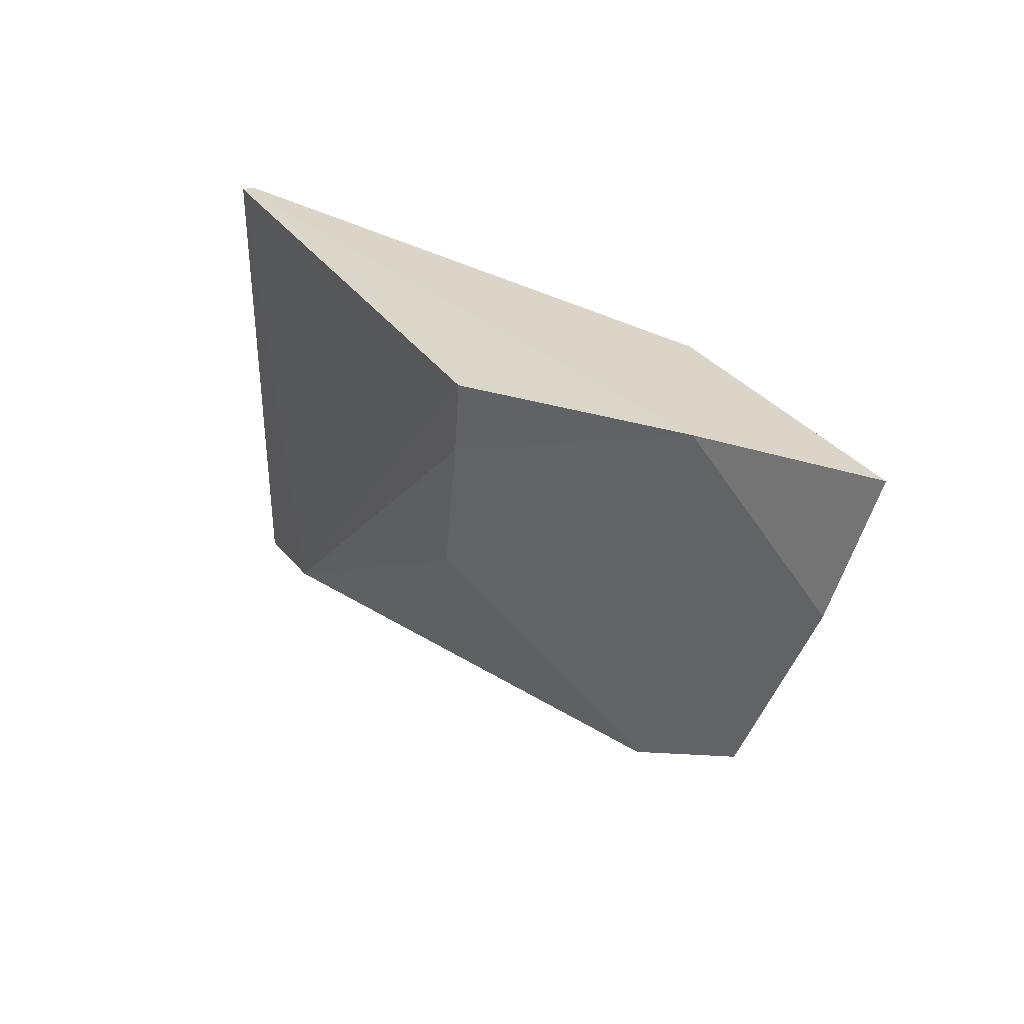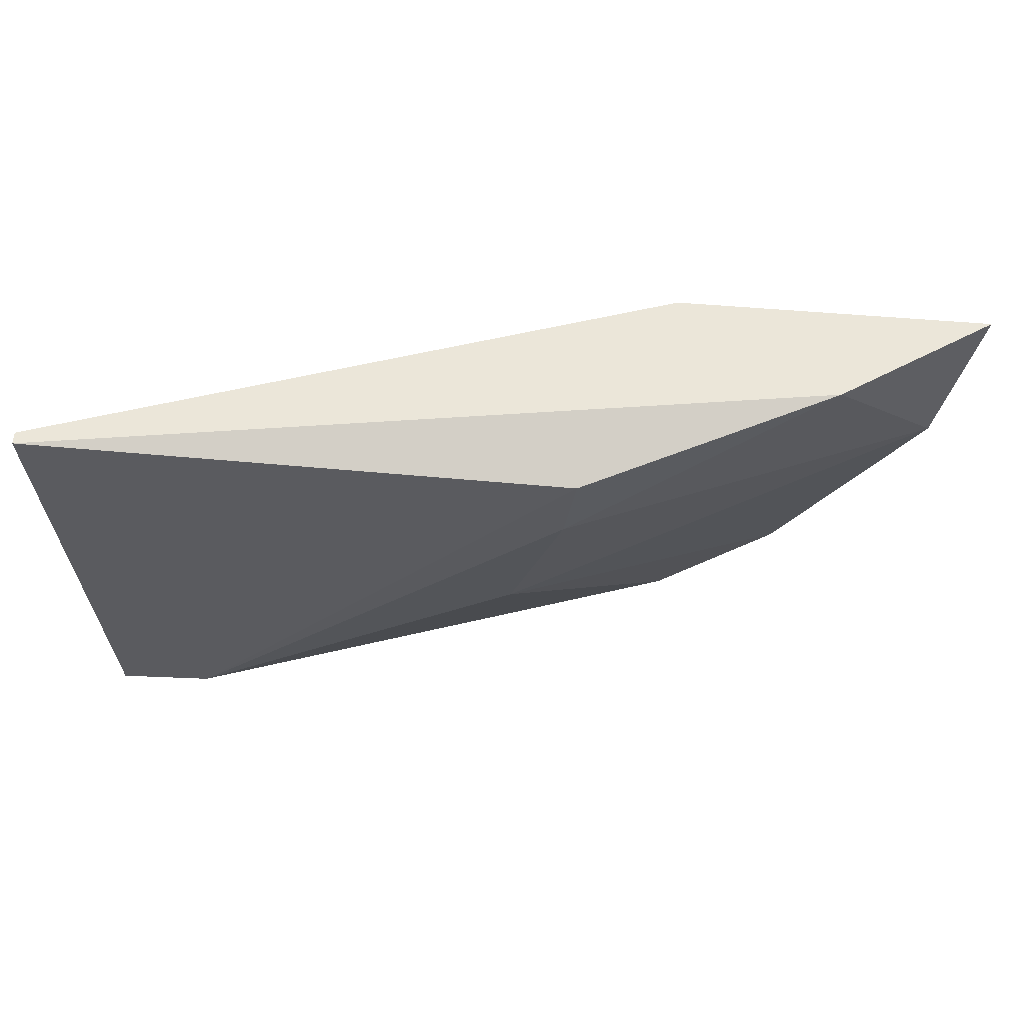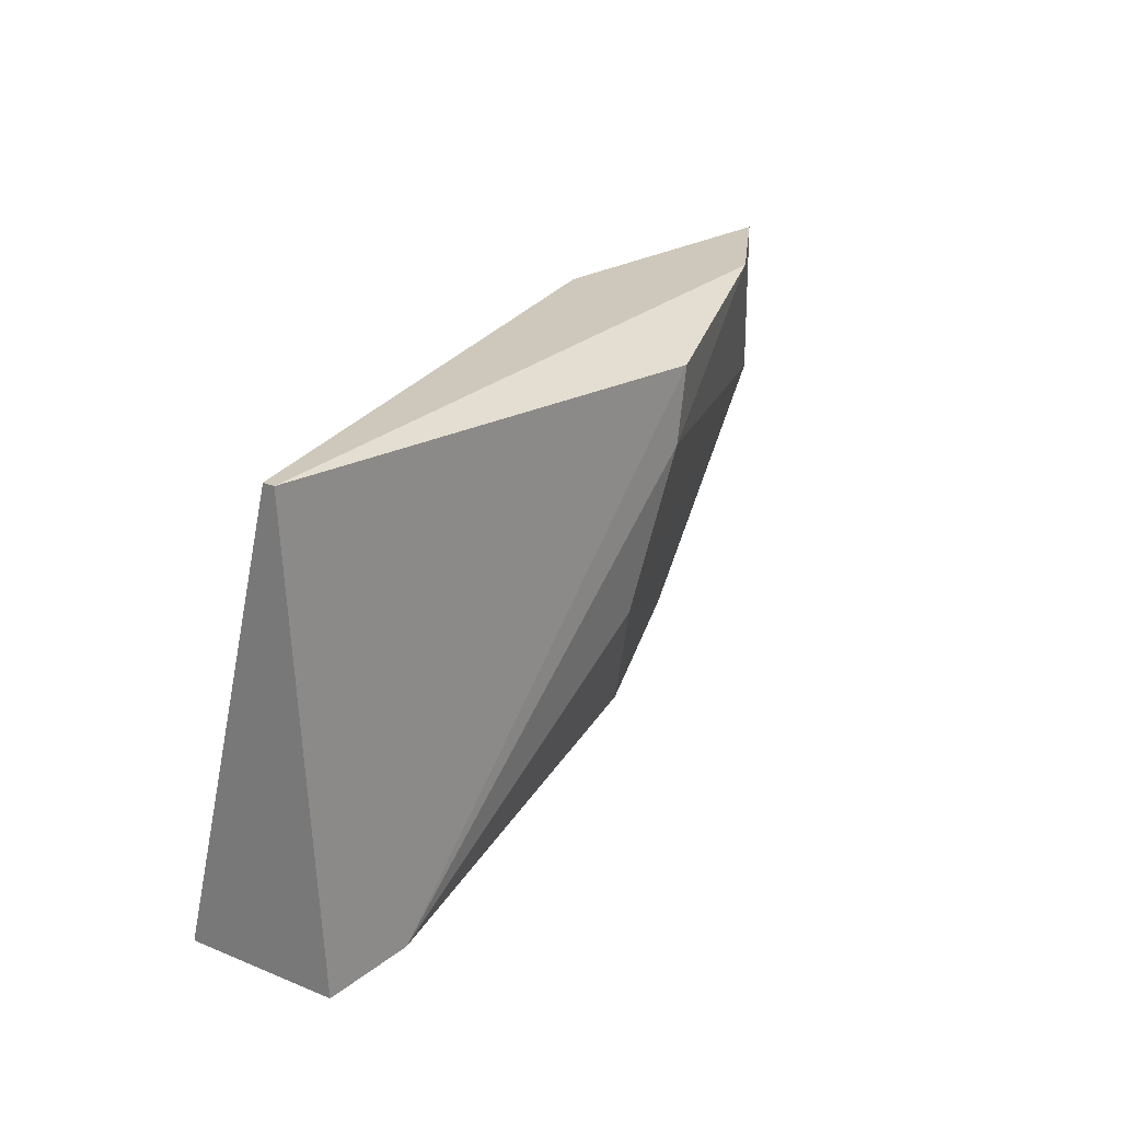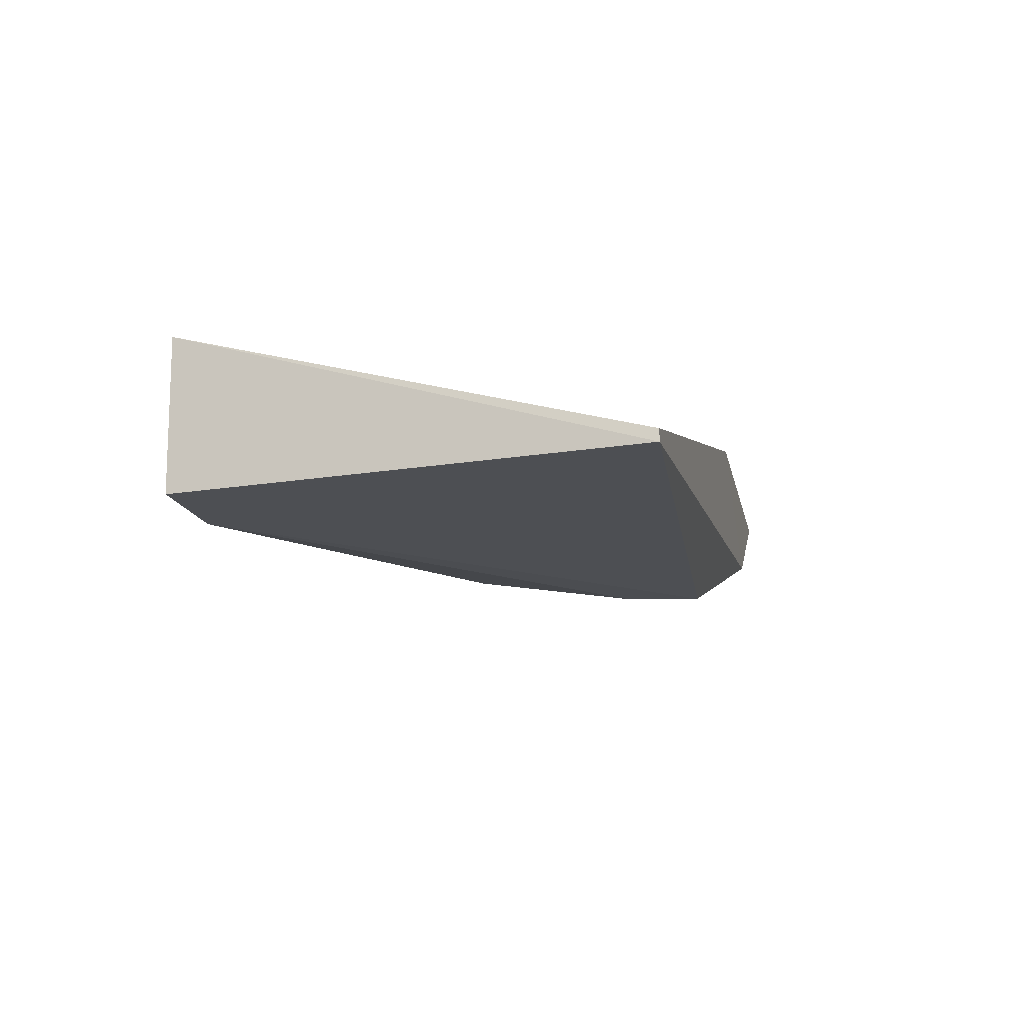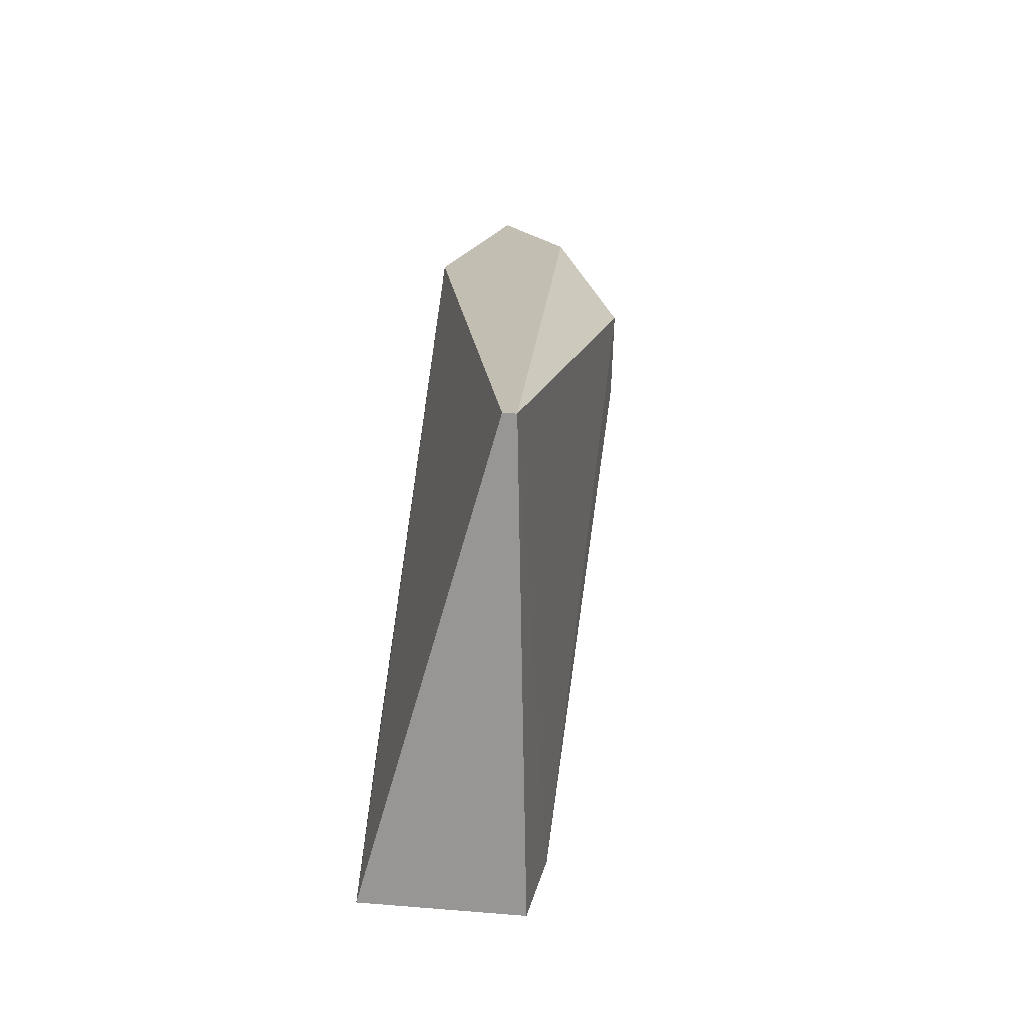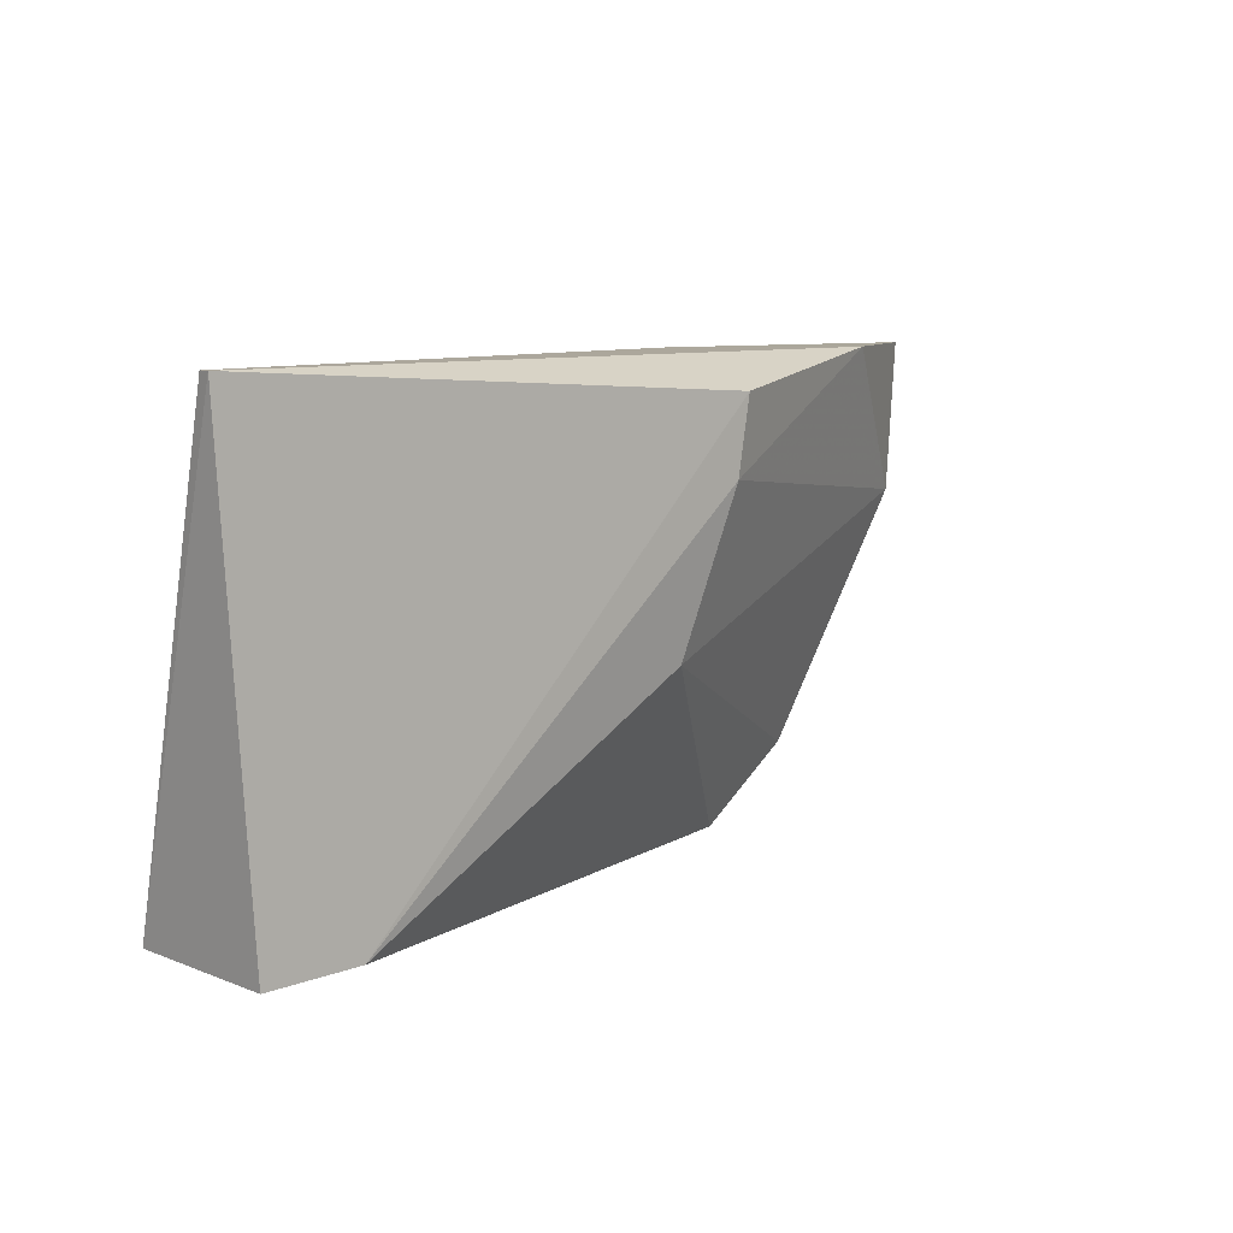
<metadata>
{"format":"obj","ext":"obj","renderer":"f3d","projection":"perspective","resolution":1024,"background":"white","views":[{"elev":29.3,"azim":-117.8,"up":"+Y"},{"elev":57.5,"azim":-175.1,"up":"+Y"},{"elev":21.9,"azim":129.9,"up":"+Y"},{"elev":-19.1,"azim":102.4,"up":"+Z"},{"elev":17.4,"azim":102.9,"up":"+Y"},{"elev":8.3,"azim":140.7,"up":"+Y"}]}
</metadata>
<code>
v -0.3644 -0.05777 -0.5093
v -0.0991 -0.2161 -0.5008
v -0.3559 -0.1947 -0.4794
v -0.105 -0.2175 -0.5528
v -0.313 -0.2161 -0.4922
v -0.2061 -0.2161 -0.4751
v -0.4029 -0.1091 -0.4836
v -0.1376 -0.2161 -0.5521
v -0.4155 -0.05793 -0.4751
v -0.09482 -0.05777 -0.5521
v -0.09482 -0.05777 -0.5478
v -0.2754 -0.09483 -0.5465
v -0.3088 -0.05777 -0.4751
v -0.2571 -0.1493 -0.542
v -0.2793 -0.06852 -0.5469
f 12 7 1
f 10 11 2
f 11 10 13
f 2 11 13
f 2 13 6
f 9 3 6
f 13 9 6
f 8 12 15
f 10 8 15
f 6 3 5
f 6 5 4
f 10 2 4
f 8 10 4
f 2 6 4
f 5 8 4
f 3 9 7
f 12 8 14
f 5 3 14
f 8 5 14
f 3 7 14
f 7 12 14
f 13 10 1
f 9 13 1
f 10 15 1
f 15 12 1
f 7 9 1

</code>
